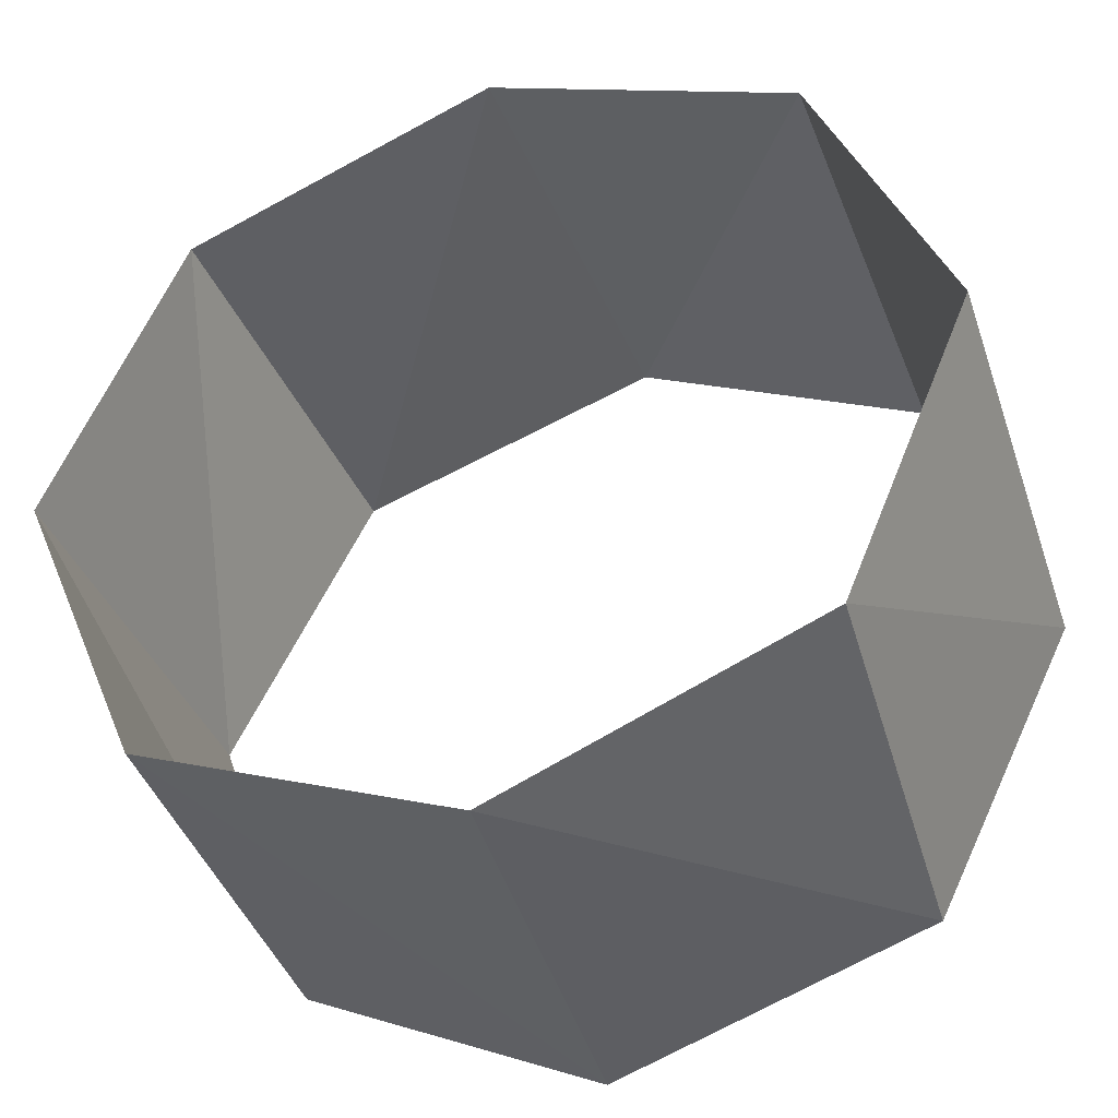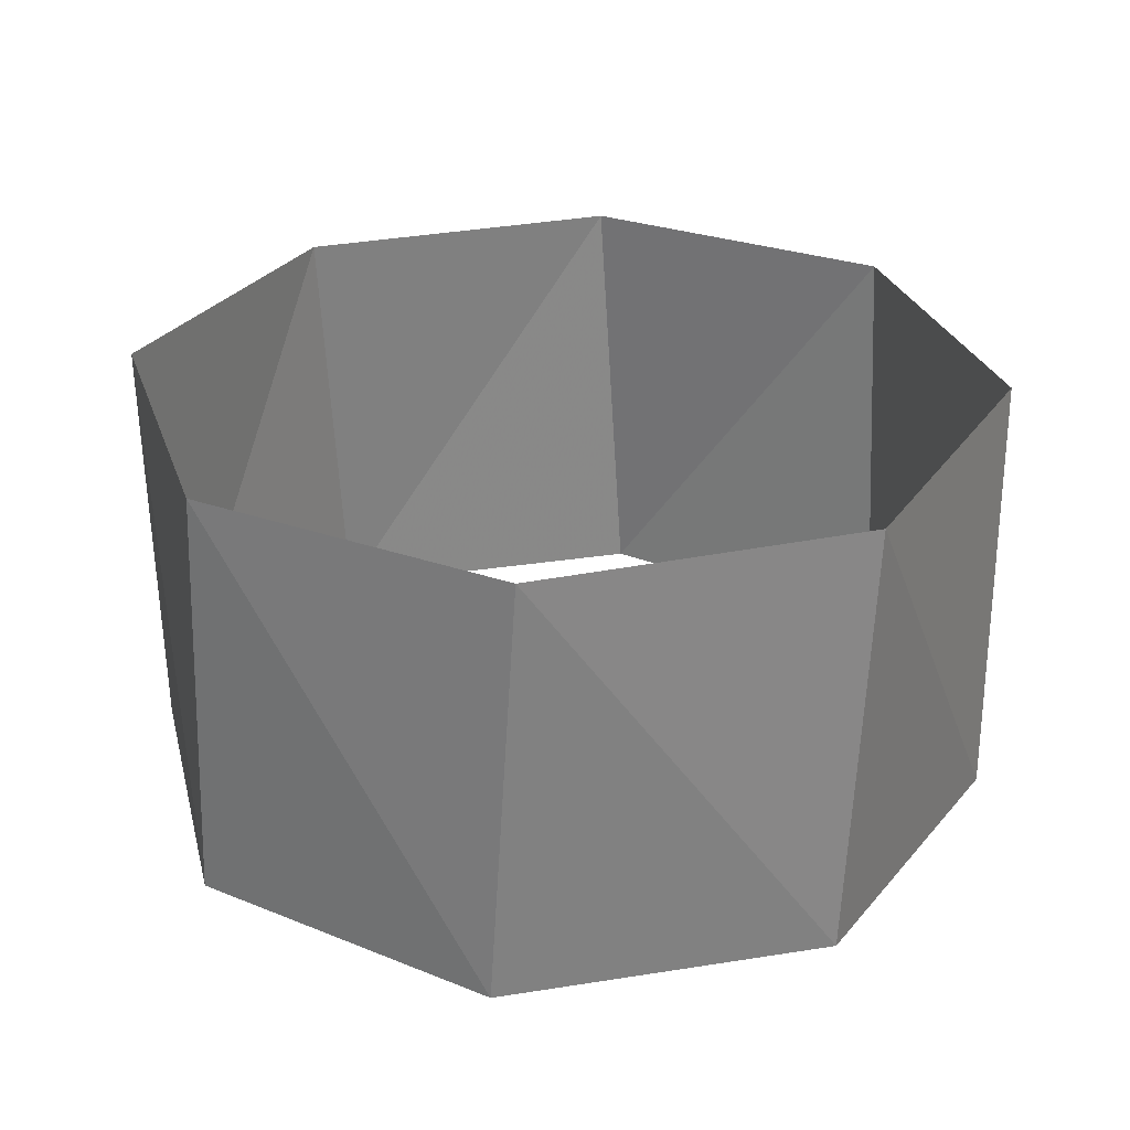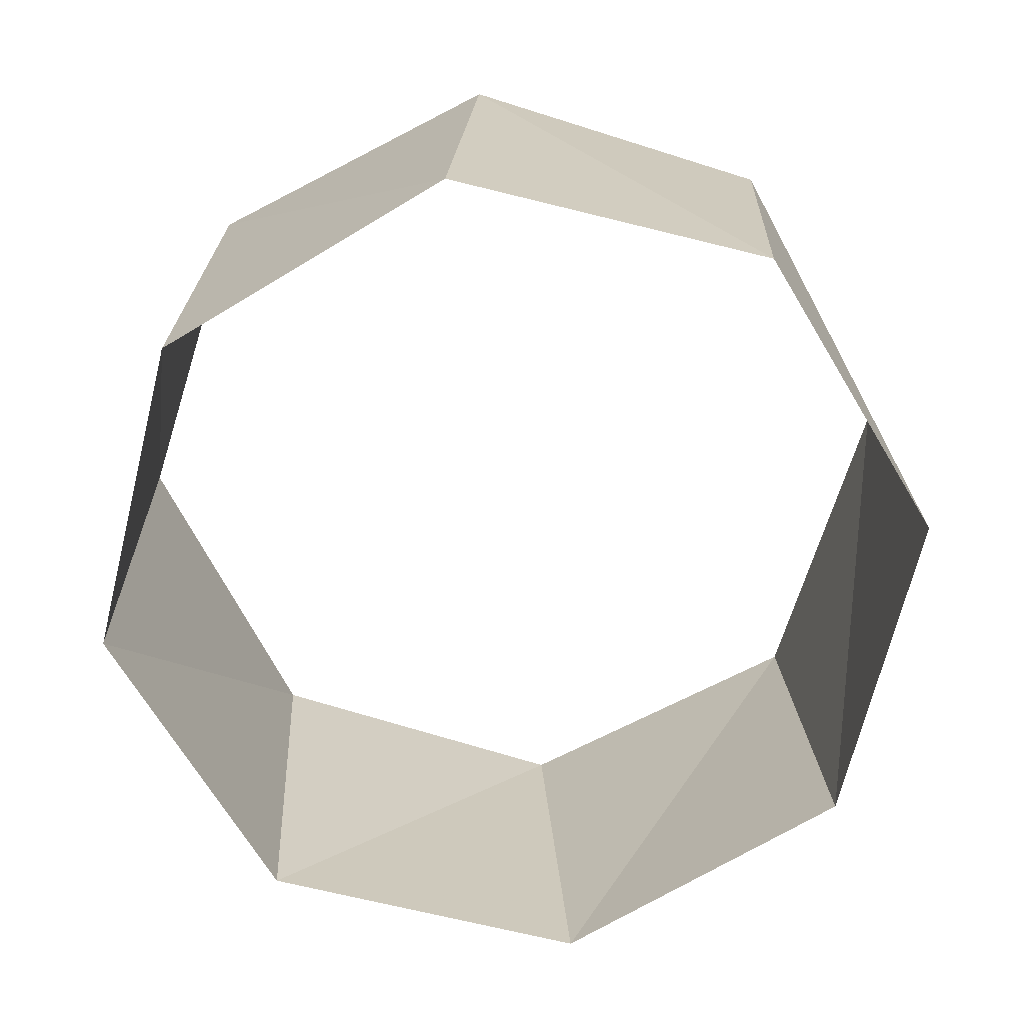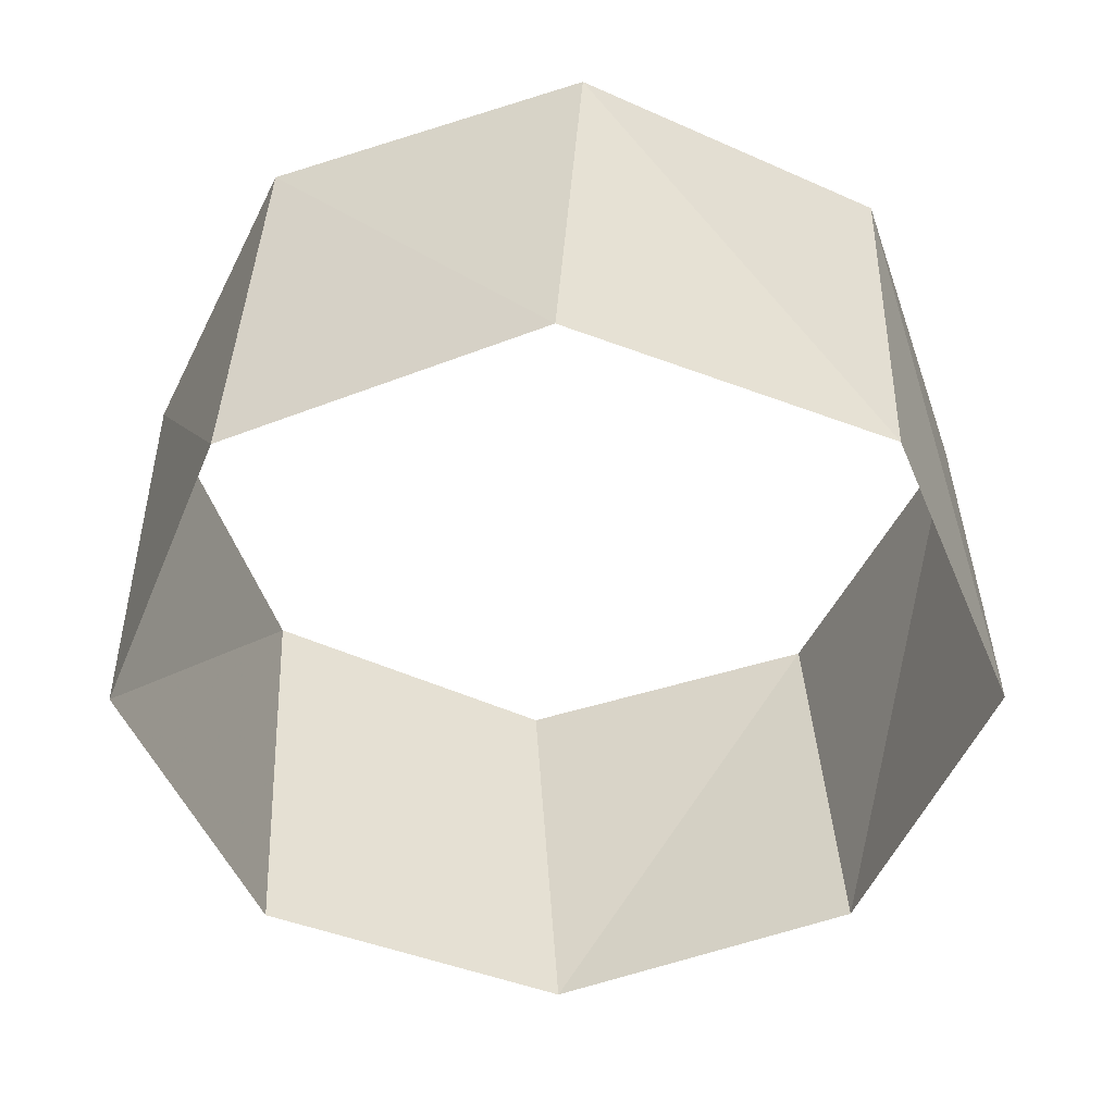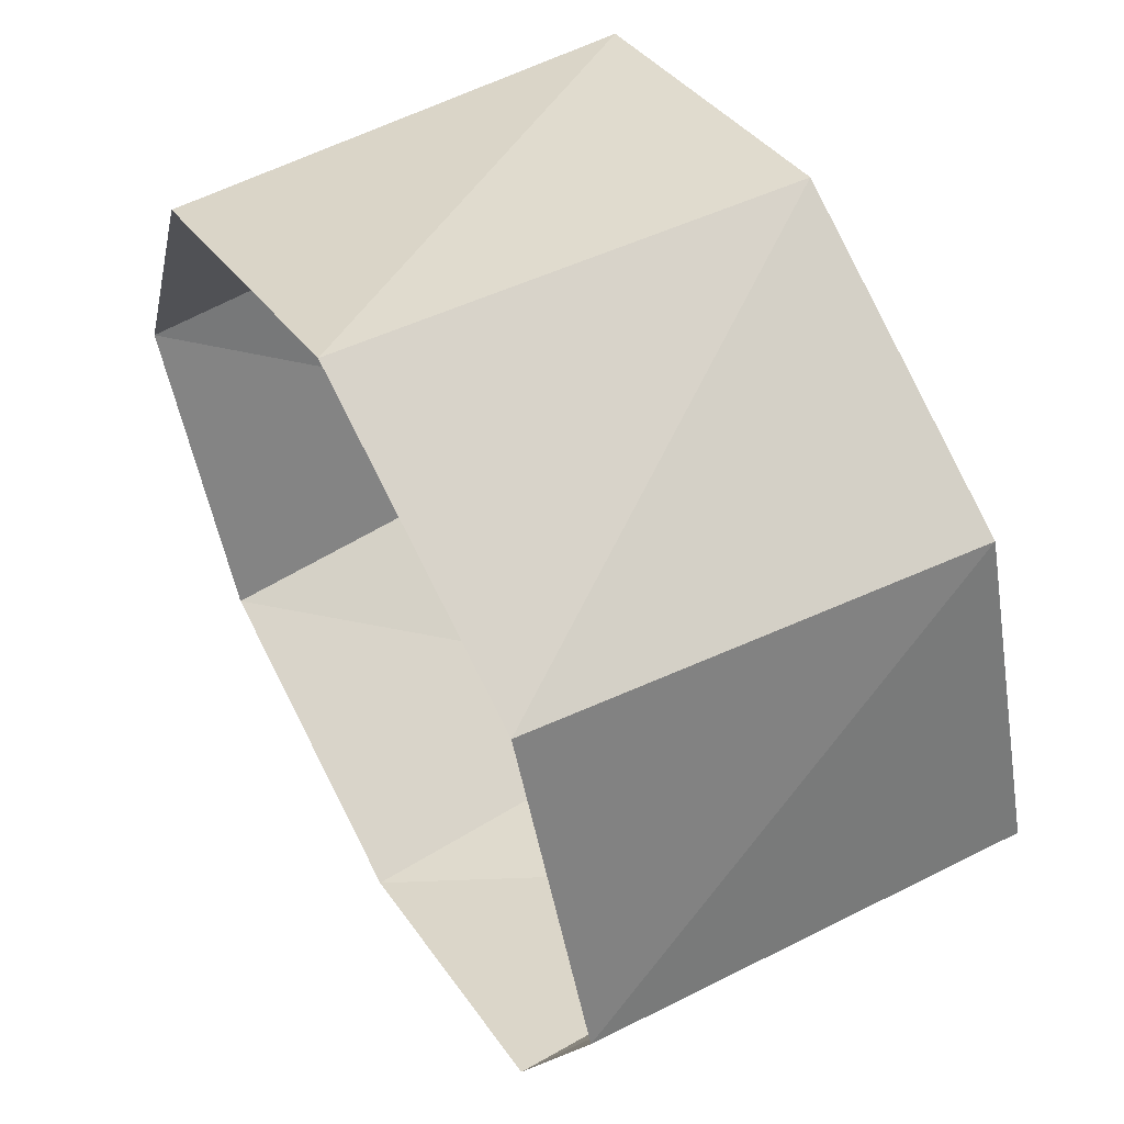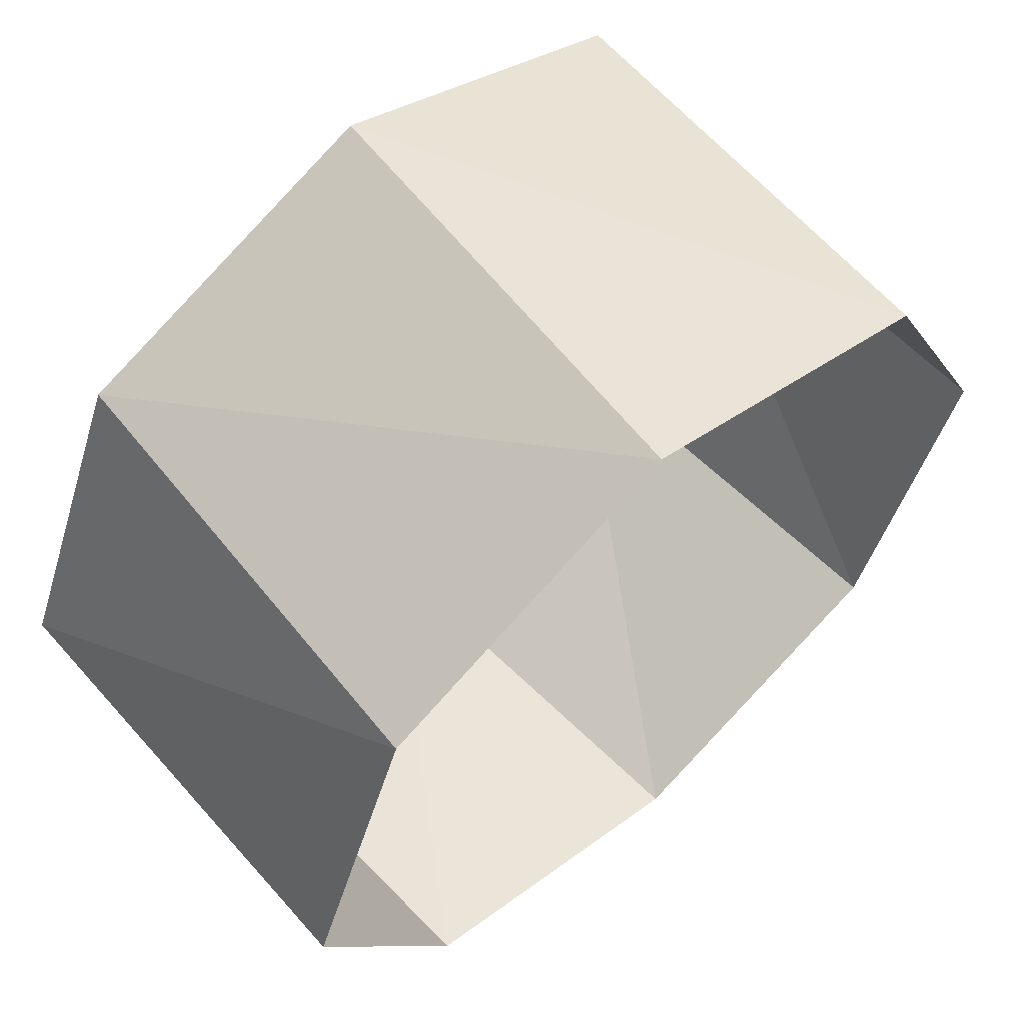
<metadata>
{"format":"obj","ext":"obj","renderer":"f3d","projection":"perspective","resolution":1024,"background":"white","views":[{"elev":-40.8,"azim":18.5,"up":"+Y"},{"elev":28.5,"azim":-84.6,"up":"+Z"},{"elev":-69.1,"azim":5.0,"up":"+Z"},{"elev":-50.9,"azim":176.6,"up":"+Z"},{"elev":55.5,"azim":60.6,"up":"+Y"},{"elev":62.1,"azim":138.2,"up":"+Y"}]}
</metadata>
<code>
v -0.998 0.06279 49
v -0.7501 -0.6613 49
v -0.06279 -0.998 49
v 0.6613 -0.7501 49
v 0.998 -0.06279 49
v 0.7501 0.6613 49
v 0.06279 0.998 49
v -0.6613 0.7501 49
v -1 -3.216e-16 50
v -0.7071 -0.7071 50
v -1.837e-16 -1 50
v 0.7071 -0.7071 50
v 1 -2.449e-16 50
v 0.7071 0.7071 50
v 3.062e-16 1 50
v -0.7071 0.7071 50
f 16 8 15
f 8 15 7
f 15 7 14
f 7 14 6
f 14 6 13
f 6 13 5
f 13 5 12
f 5 12 4
f 12 4 11
f 4 11 3
f 11 3 10
f 3 10 2
f 10 2 9
f 2 9 1
f 9 1 16
f 1 16 8

</code>
